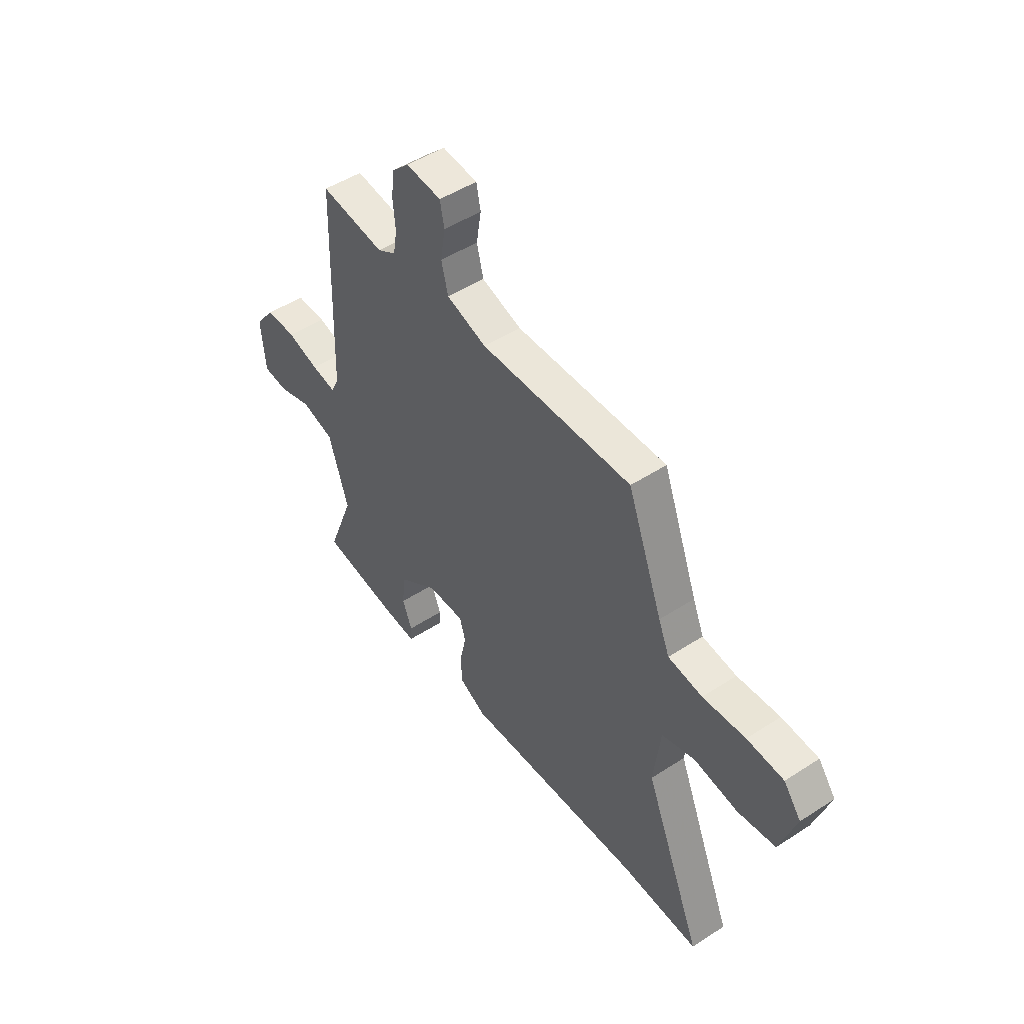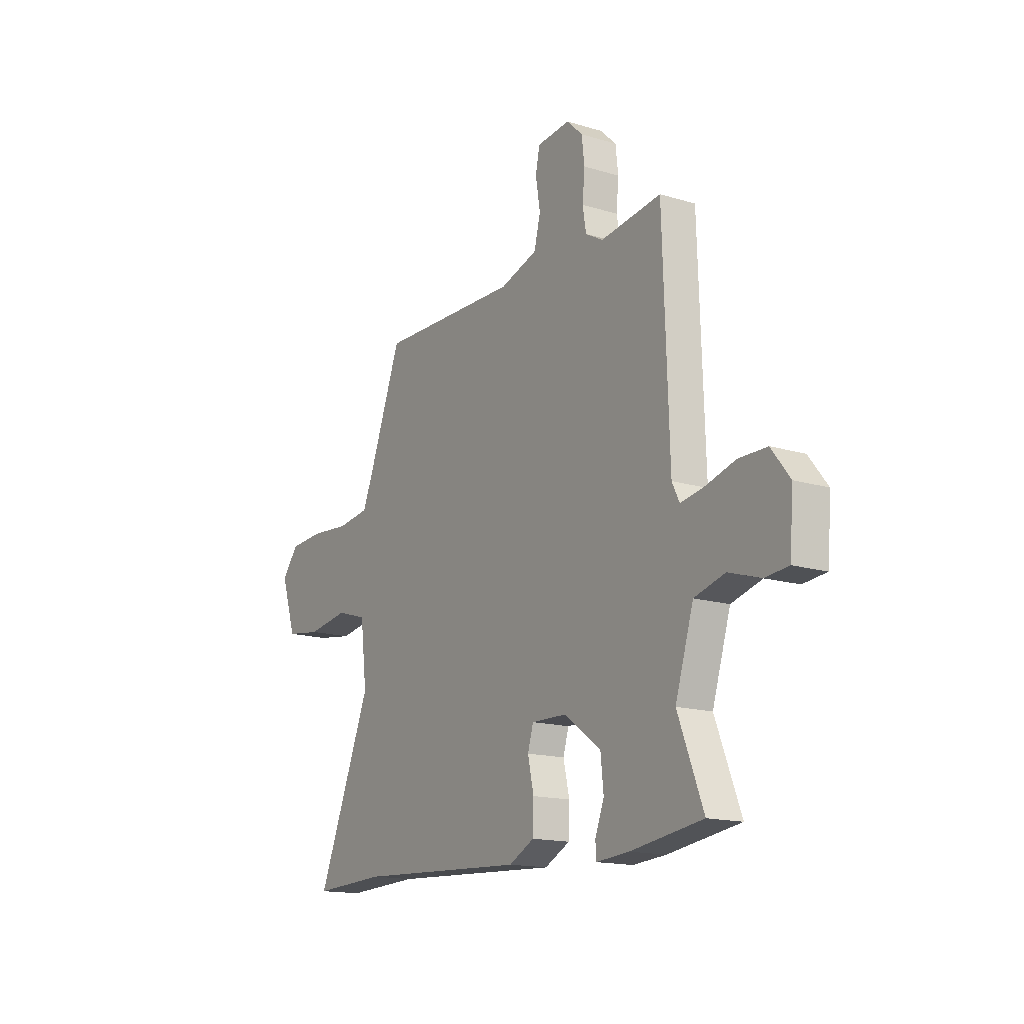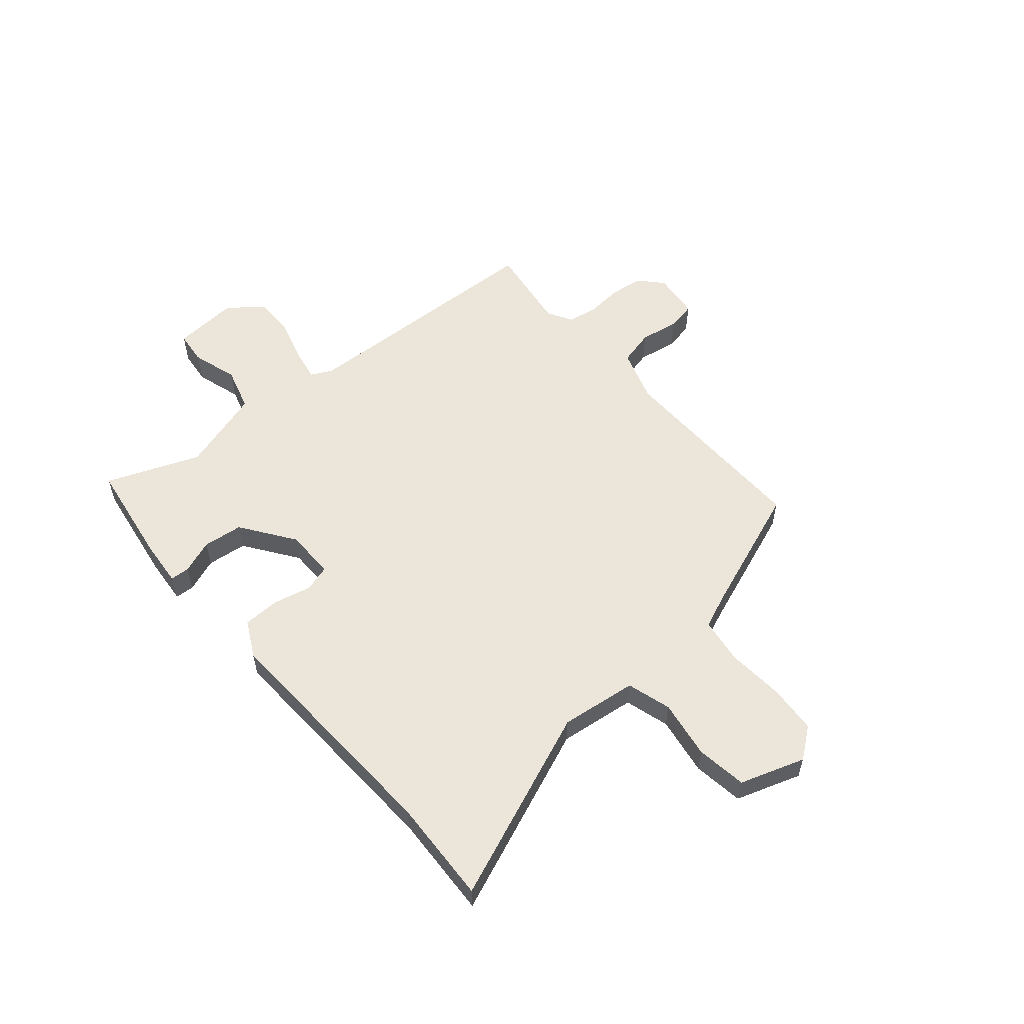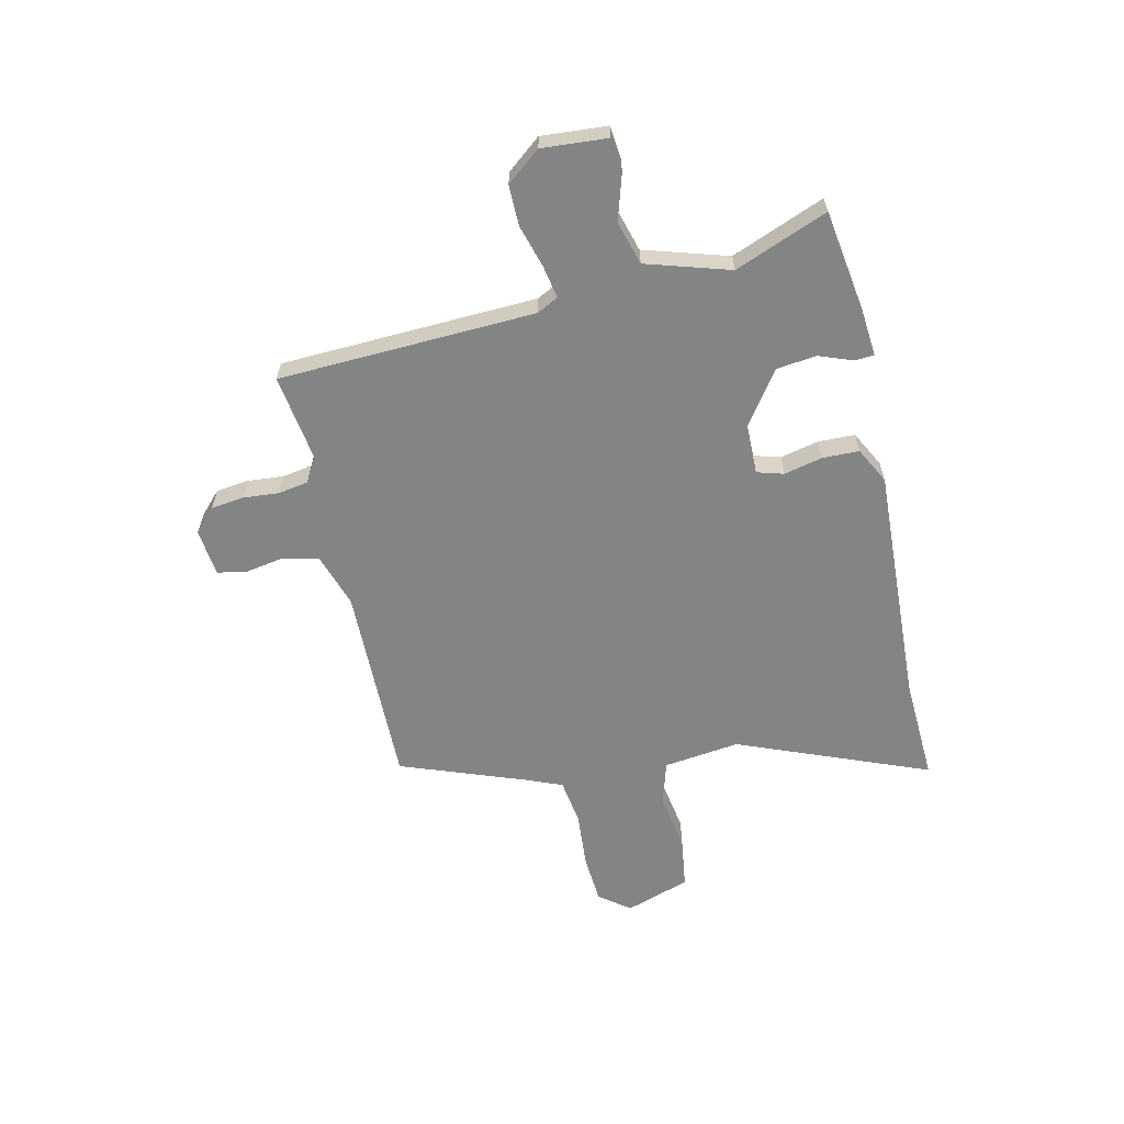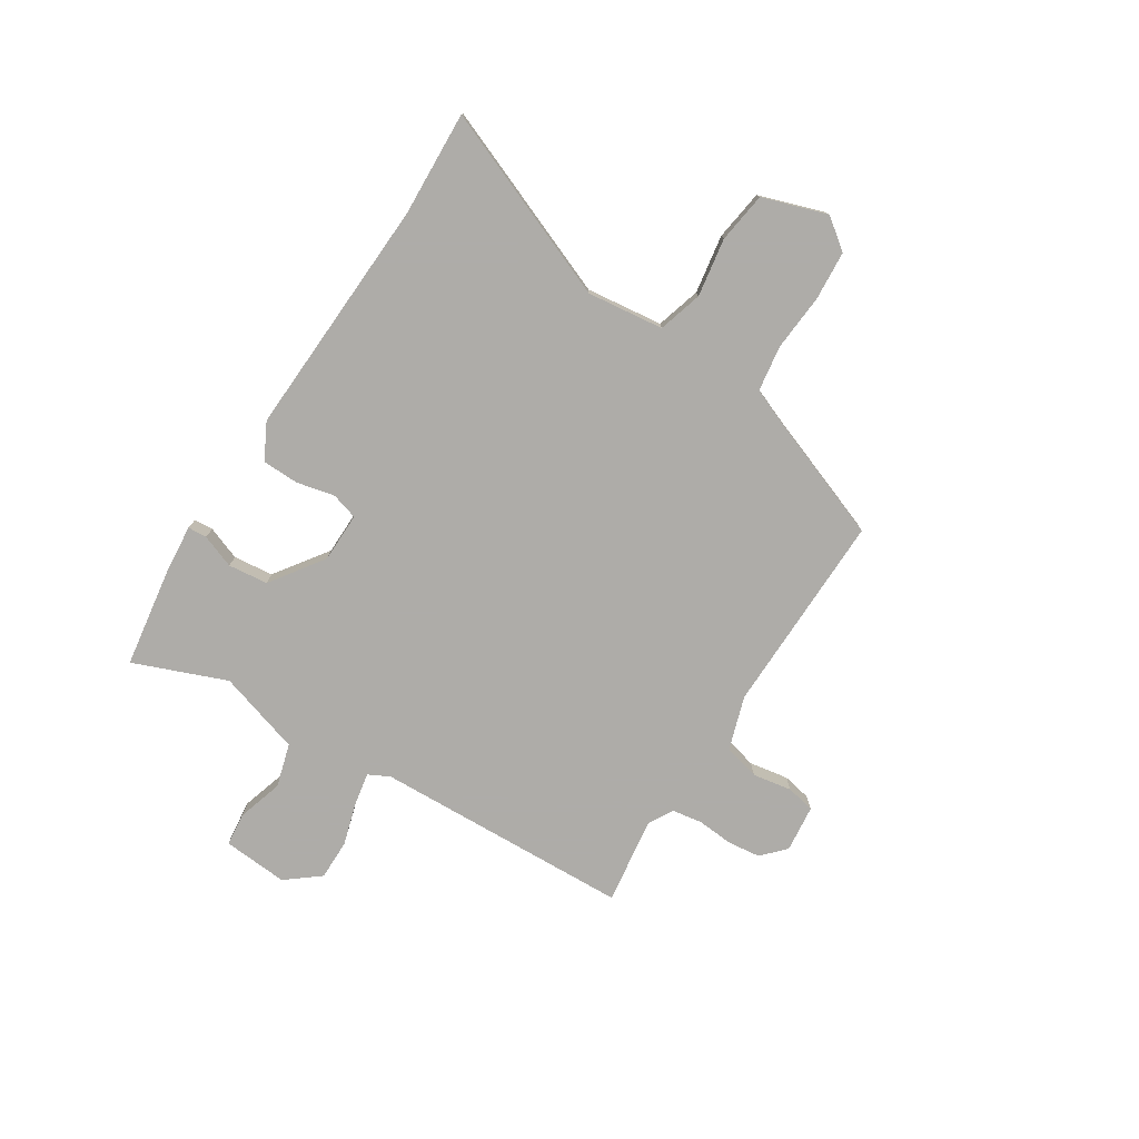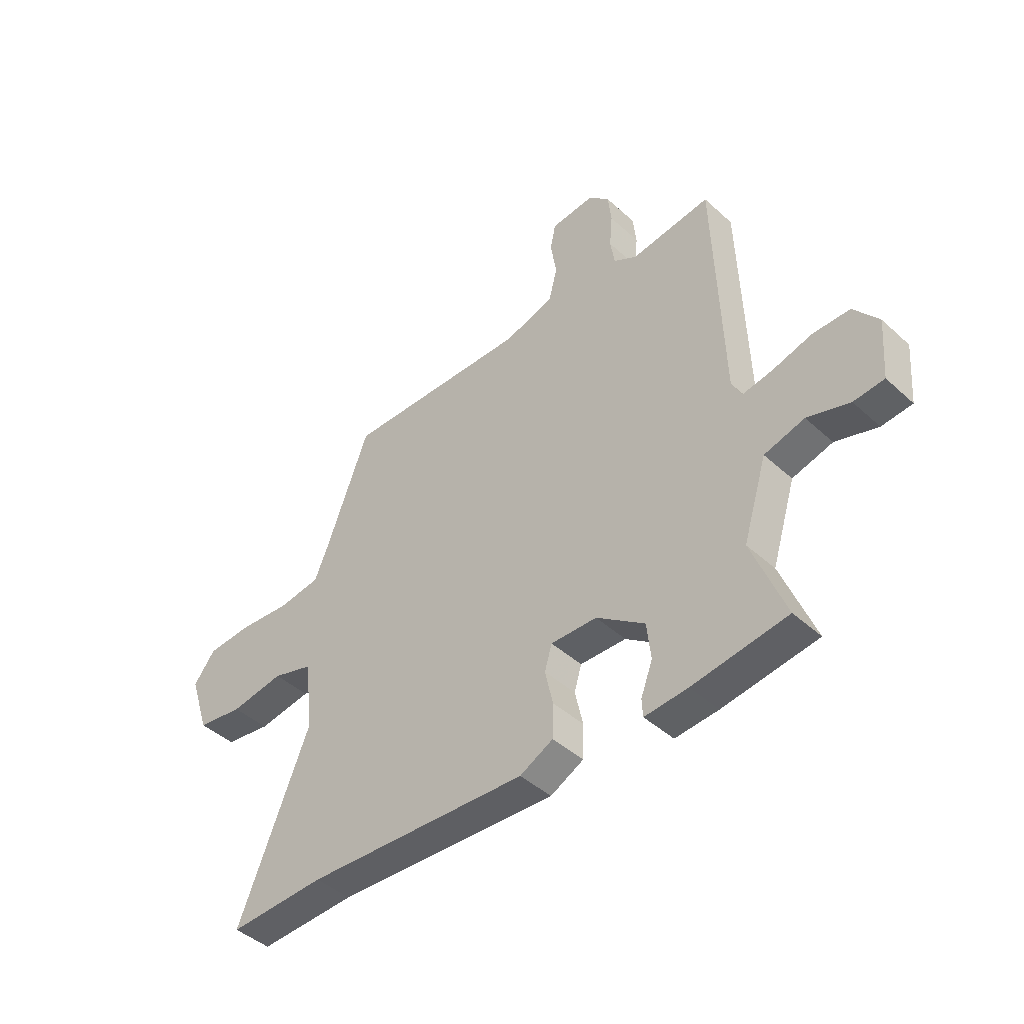
<metadata>
{"format":"obj","ext":"obj","renderer":"f3d","projection":"perspective","resolution":1024,"background":"white","views":[{"elev":48.7,"azim":-125.9,"up":"+Z"},{"elev":-15.6,"azim":57.5,"up":"+Z"},{"elev":56.3,"azim":-130.1,"up":"+Y"},{"elev":-61.5,"azim":103.2,"up":"+Y"},{"elev":-77.0,"azim":-122.1,"up":"+Y"},{"elev":-43.8,"azim":43.2,"up":"+Z"}]}
</metadata>
<code>
v 0.449 0.07 0.502
v 0.465 0.07 0.019
v 0.485 0.07 -0.021
v 0.547 0.07 -0.01
v 0.627 0.07 0.013
v 0.703 0.07 0.013
v 0.753 0.07 -0.051
v 0.743 0.07 -0.174
v 0.681 0.07 -0.18
v 0.595 0.07 -0.153
v 0.513 0.07 -0.176
v 0.464 0.07 -0.333
v 0.532 0.07 -0.508
v 0.339 0.07 -0.536
v 0.251 0.07 -0.543
v 0.249 0.07 -0.507
v 0.273 0.07 -0.444
v 0.265 0.07 -0.369
v 0.166 0.07 -0.298
v 0.072 0.07 -0.296
v 0.057 0.07 -0.346
v 0.073 0.07 -0.418
v 0.071 0.07 -0.487
v 0.003 0.07 -0.522
v -0.451 0.07 -0.498
v -0.648 0.07 -0.506
v -0.502 0.07 -0.149
v -0.519 0.07 -0.005
v -0.602 0.07 0.02
v -0.712 0.07 0.003
v -0.807 0.07 0.017
v -0.847 0.07 0.139
v -0.803 0.07 0.196
v -0.711 0.07 0.202
v -0.604 0.07 0.193
v -0.518 0.07 0.205
v -0.49 0.07 0.272
v -0.401 0.07 0.507
v -0.02 0.07 0.498
v 0.081 0.07 0.53
v 0.098 0.07 0.597
v 0.086 0.07 0.671
v 0.097 0.07 0.725
v 0.186 0.07 0.734
v 0.229 0.07 0.693
v 0.236 0.07 0.631
v 0.23 0.07 0.563
v 0.239 0.07 0.507
v 0.286 0.07 0.48
v 0.449 0 0.502
v 0.465 0 0.019
v 0.485 0 -0.021
v 0.547 0 -0.01
v 0.627 0 0.013
v 0.703 0 0.013
v 0.753 0 -0.051
v 0.743 0 -0.174
v 0.681 0 -0.18
v 0.595 0 -0.153
v 0.513 0 -0.176
v 0.464 0 -0.333
v 0.532 0 -0.508
v 0.339 0 -0.536
v 0.251 0 -0.543
v 0.249 0 -0.507
v 0.273 0 -0.444
v 0.265 0 -0.369
v 0.166 0 -0.298
v 0.072 0 -0.296
v 0.057 0 -0.346
v 0.073 0 -0.418
v 0.071 0 -0.487
v 0.003 0 -0.522
v -0.451 0 -0.498
v -0.648 0 -0.506
v -0.502 0 -0.149
v -0.519 0 -0.005
v -0.602 0 0.02
v -0.712 0 0.003
v -0.807 0 0.017
v -0.847 0 0.139
v -0.803 0 0.196
v -0.711 0 0.202
v -0.604 0 0.193
v -0.518 0 0.205
v -0.49 0 0.272
v -0.401 0 0.507
v -0.02 0 0.498
v 0.081 0 0.53
v 0.098 0 0.597
v 0.086 0 0.671
v 0.097 0 0.725
v 0.186 0 0.734
v 0.229 0 0.693
v 0.236 0 0.631
v 0.23 0 0.563
v 0.239 0 0.507
v 0.286 0 0.48
f 44 45 46 47
f 44 47 48
f 41 42 43 44
f 40 41 44 48
f 39 40 48 49
f 37 38 39 49
f 32 33 34 35
f 32 35 36
f 29 30 31 32
f 28 29 32 36
f 27 28 36 37
f 25 26 27
f 21 22 23 24
f 20 21 24 25
f 14 15 16 17
f 12 13 14 17
f 11 12 17 18
f 7 8 9 10
f 7 10 11
f 4 5 6 7
f 3 4 7 11
f 2 3 11 18
f 20 25 27 37
f 19 20 37 49
f 18 19 49
f 1 2 18 49
f 96 95 94 93
f 97 96 93
f 93 92 91 90
f 97 93 90 89
f 98 97 89 88
f 98 88 87 86
f 84 83 82 81
f 85 84 81
f 81 80 79 78
f 85 81 78 77
f 86 85 77 76
f 76 75 74
f 73 72 71 70
f 74 73 70 69
f 66 65 64 63
f 66 63 62 61
f 67 66 61 60
f 59 58 57 56
f 60 59 56
f 56 55 54 53
f 60 56 53 52
f 67 60 52 51
f 86 76 74 69
f 98 86 69 68
f 98 68 67
f 98 67 51 50
f 1 50 51 2
f 2 51 52 3
f 3 52 53 4
f 4 53 54 5
f 5 54 55 6
f 6 55 56 7
f 7 56 57 8
f 8 57 58 9
f 9 58 59 10
f 10 59 60 11
f 11 60 61 12
f 12 61 62 13
f 13 62 63 14
f 14 63 64 15
f 15 64 65 16
f 16 65 66 17
f 17 66 67 18
f 18 67 68 19
f 19 68 69 20
f 20 69 70 21
f 21 70 71 22
f 22 71 72 23
f 23 72 73 24
f 24 73 74 25
f 25 74 75 26
f 26 75 76 27
f 27 76 77 28
f 28 77 78 29
f 29 78 79 30
f 30 79 80 31
f 31 80 81 32
f 32 81 82 33
f 33 82 83 34
f 34 83 84 35
f 35 84 85 36
f 36 85 86 37
f 37 86 87 38
f 38 87 88 39
f 39 88 89 40
f 40 89 90 41
f 41 90 91 42
f 42 91 92 43
f 43 92 93 44
f 44 93 94 45
f 45 94 95 46
f 46 95 96 47
f 47 96 97 48
f 48 97 98 49
f 49 98 50 1

</code>
